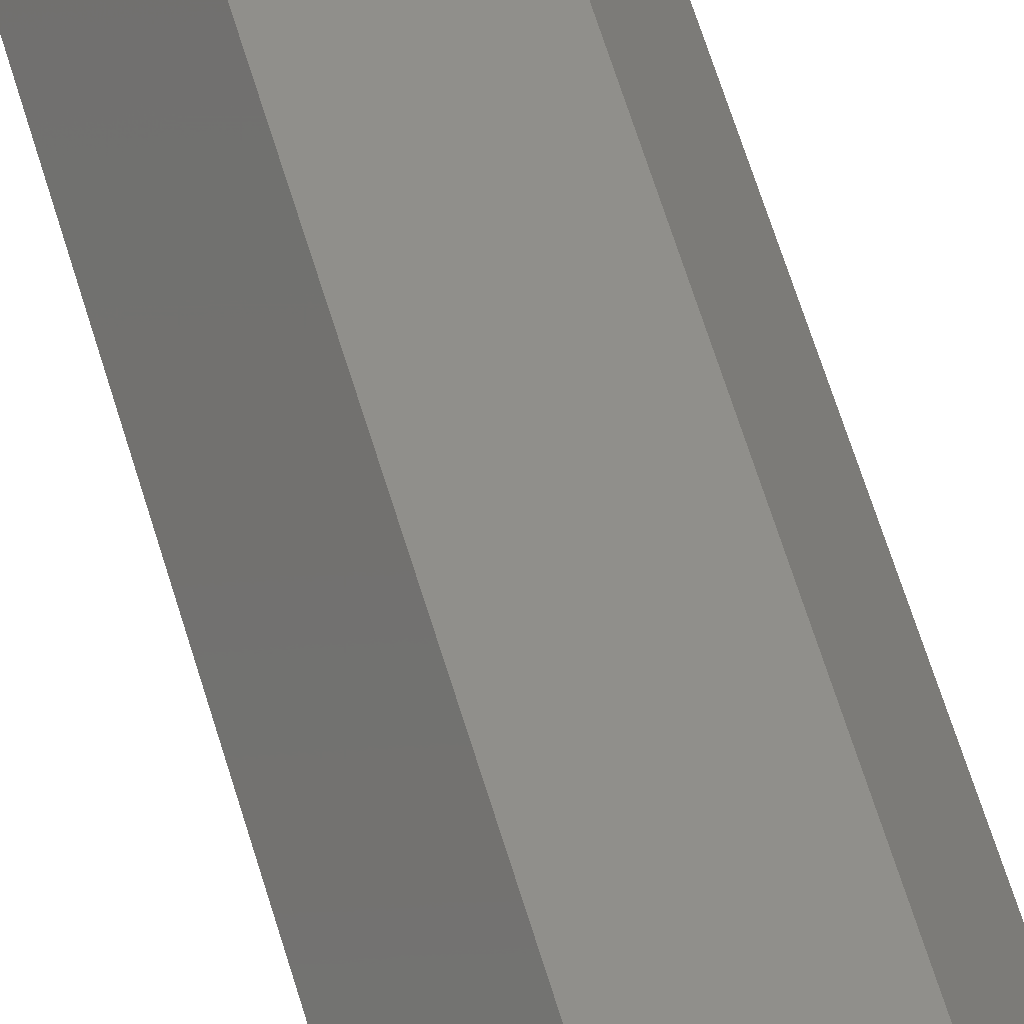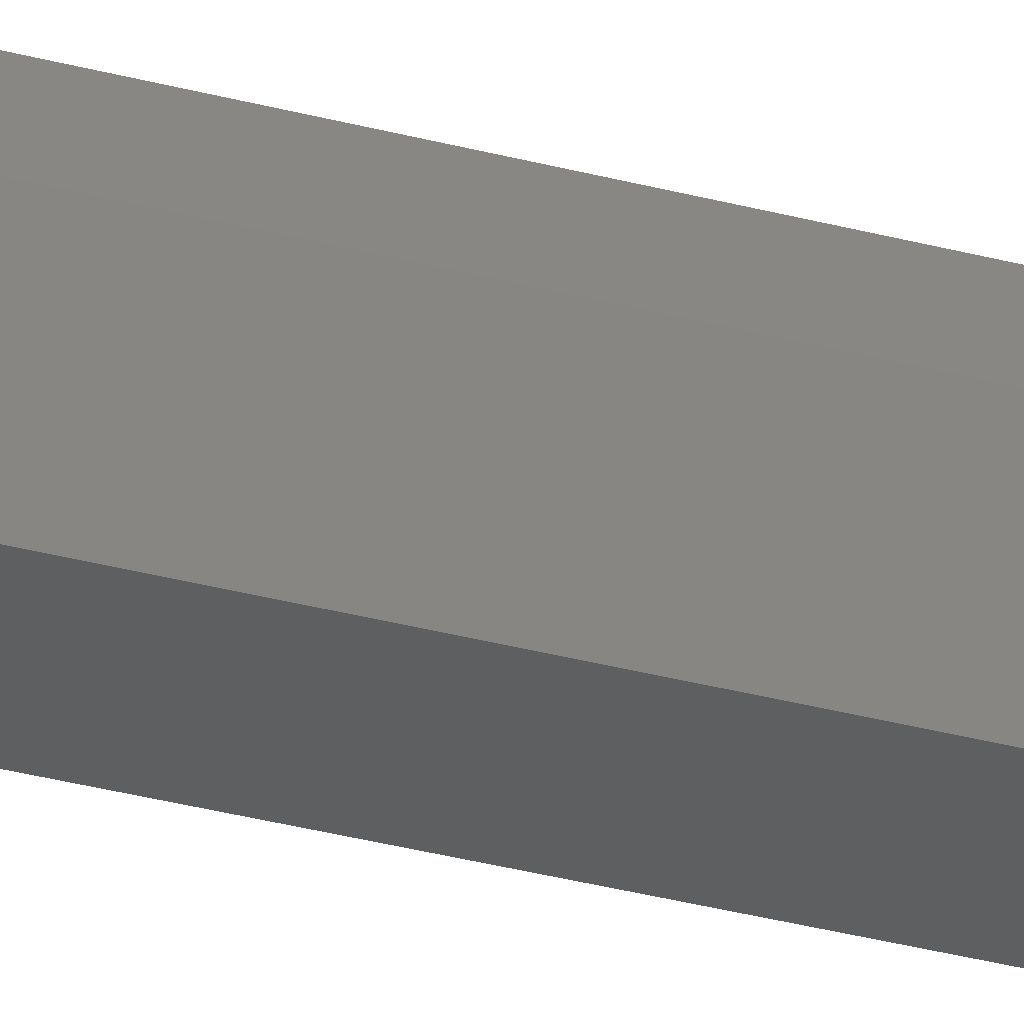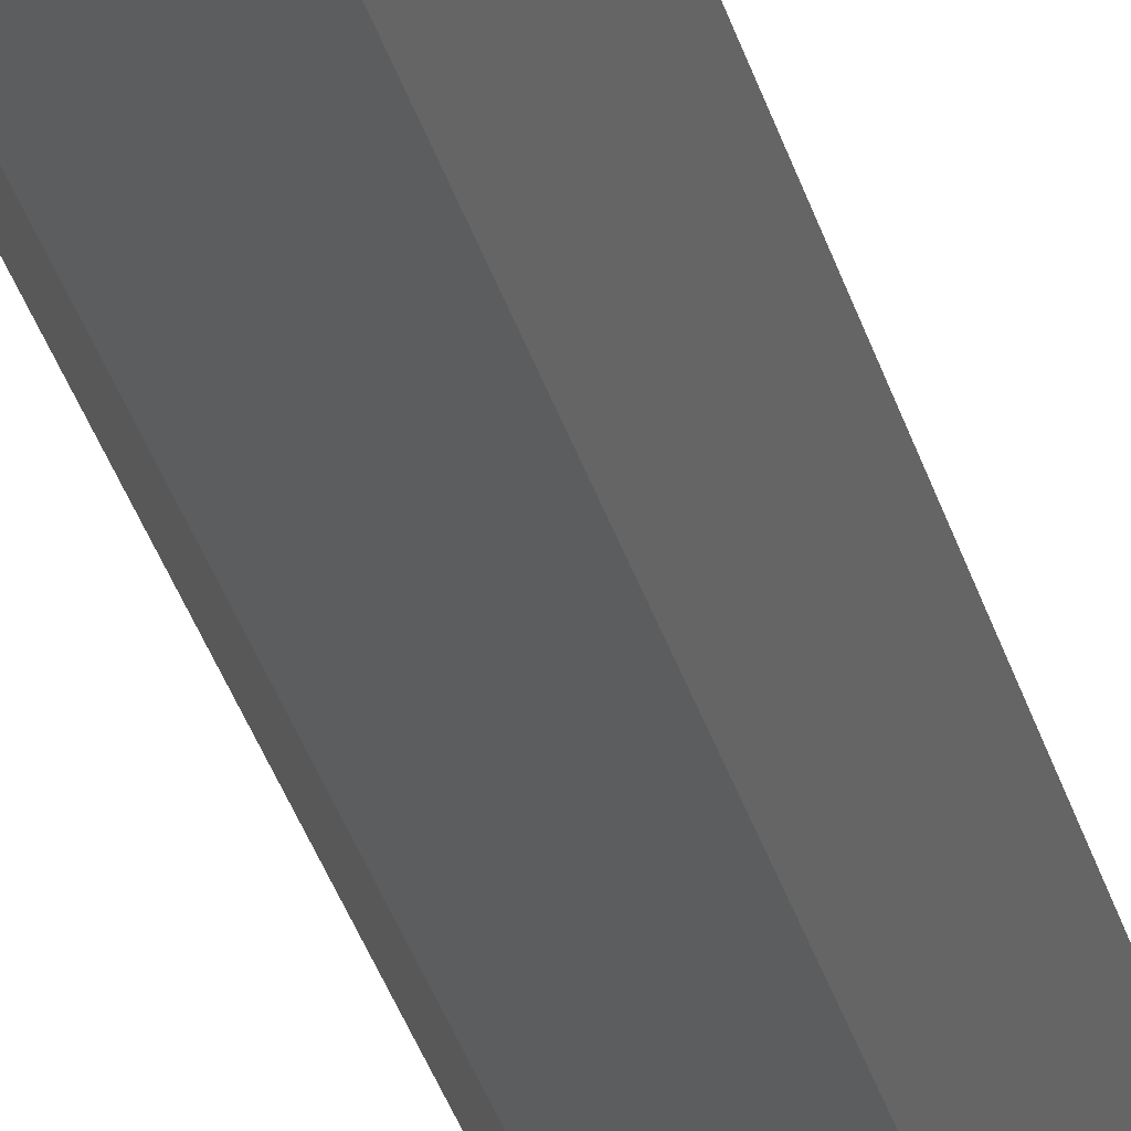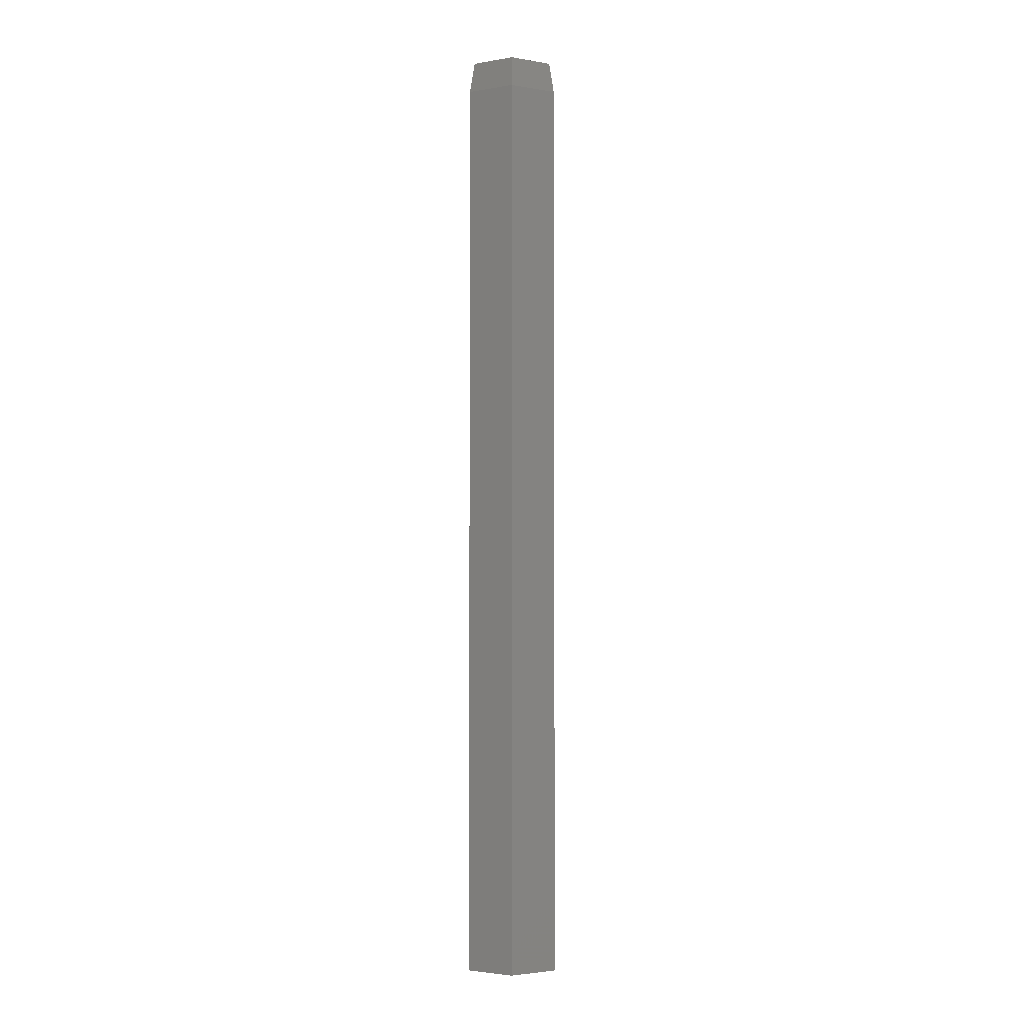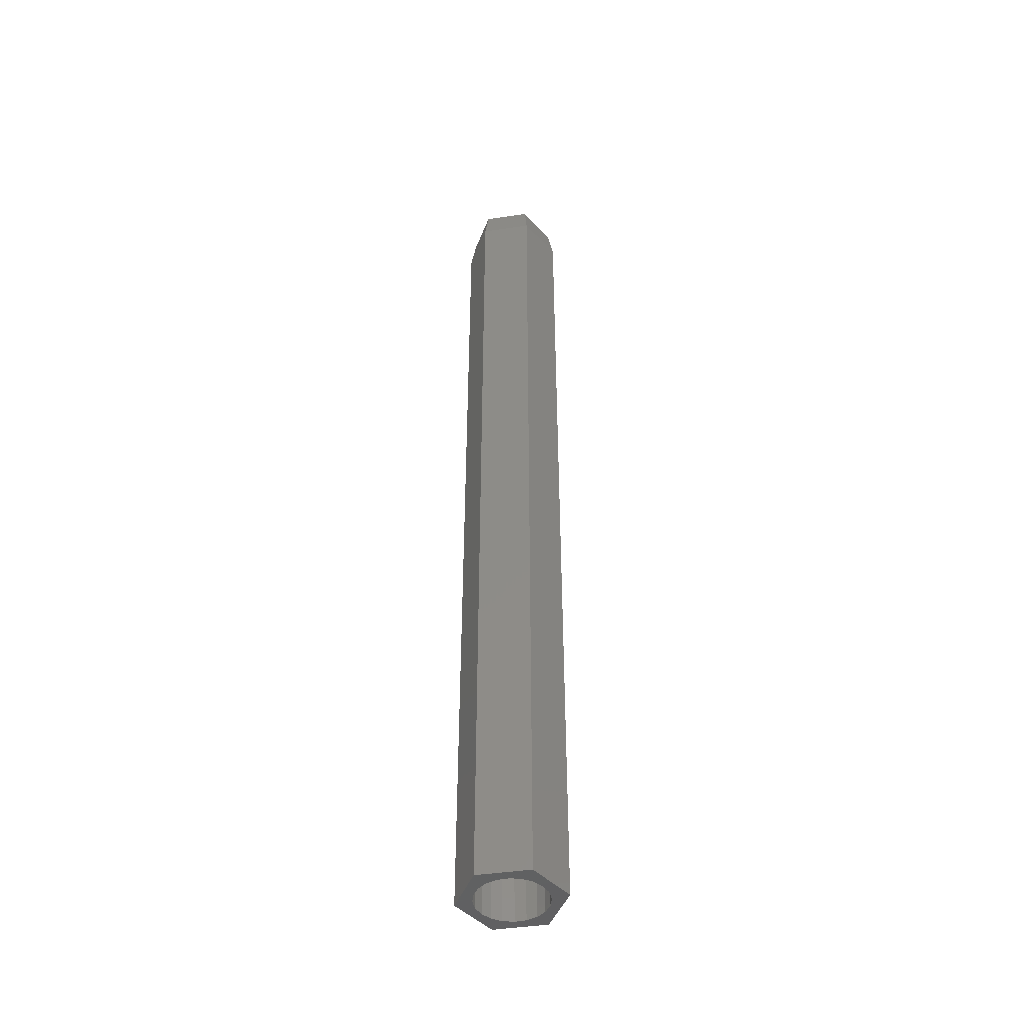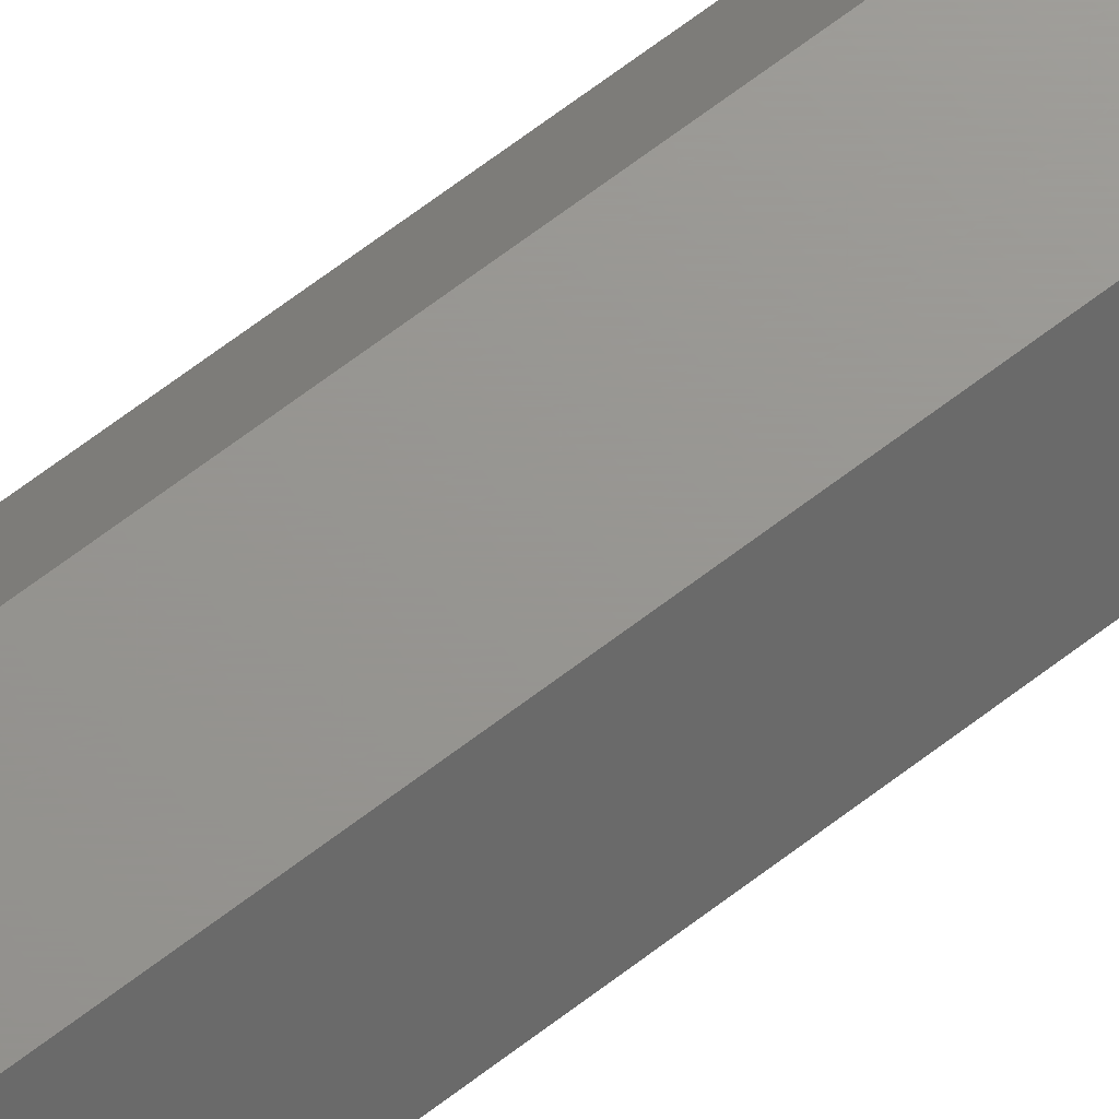
<metadata>
{"format":"stl","ext":"stl","renderer":"f3d","projection":"perspective","resolution":1024,"background":"white","views":[{"elev":47.9,"azim":-14.0,"up":"+Y"},{"elev":-37.2,"azim":-108.5,"up":"+Y"},{"elev":-31.2,"azim":14.0,"up":"+Y"},{"elev":-2.9,"azim":30.3,"up":"+Z"},{"elev":-44.7,"azim":129.7,"up":"+Z"},{"elev":70.3,"azim":-126.9,"up":"+Y"}]}
</metadata>
<code>
# stl→obj: 60 verts, 120 faces
v 1.468 4.518 -62.87
v -3.5 6.062 -62.87
v 3.5 6.062 -62.87
v 4.518 1.468 -62.87
v 7 0 -62.87
v 2.792 -3.843 -62.87
v 3.5 -6.062 -62.87
v -7 0 -62.87
v -4.75 0 -62.87
v -4.518 -1.468 -62.87
v -3.5 -6.062 -62.87
v -4.518 1.468 -62.87
v -3.843 2.792 -62.87
v -2.792 -3.843 -62.87
v -3.843 -2.792 -62.87
v -1.468 -4.518 -62.87
v 0 -4.75 -62.87
v 4.75 0 -62.87
v 4.518 -1.468 -62.87
v 1.468 -4.518 -62.87
v 3.843 -2.792 -62.87
v 2.792 3.843 -62.87
v 3.843 2.792 -62.87
v 0 4.75 -62.87
v -2.792 3.843 -62.87
v -1.468 4.518 -62.87
v -7 0 62.87
v -3.5 6.062 62.87
v -3.5 -6.062 62.87
v 3.5 -6.062 62.87
v 7 0 62.87
v 3.5 6.062 62.87
v -4.518 1.468 67.13
v -4.75 0 67.13
v -4.518 -1.468 67.13
v -3.843 2.792 67.13
v -2.792 3.843 67.13
v -1.468 4.518 67.13
v 0 4.75 67.13
v 1.468 4.518 67.13
v 2.792 3.843 67.13
v 3.843 2.792 67.13
v 4.518 1.468 67.13
v 4.75 0 67.13
v 4.518 -1.468 67.13
v 3.843 -2.792 67.13
v 2.792 -3.843 67.13
v 1.468 -4.518 67.13
v 0 -4.75 67.13
v -1.468 -4.518 67.13
v -2.792 -3.843 67.13
v -3.843 -2.792 67.13
v -7 5.651e-16 62.87
v 7 -5.651e-16 62.87
v -6.25 0 67.13
v -3.125 -5.413 67.13
v -3.125 5.413 67.13
v 3.125 -5.413 67.13
v 3.125 5.413 67.13
v 6.25 0 67.13
f 1 2 3
f 4 3 5
f 6 5 7
f 8 9 10
f 8 10 11
f 12 2 13
f 14 11 15
f 16 11 14
f 17 11 16
f 18 5 19
f 11 17 7
f 17 20 7
f 21 5 6
f 20 6 7
f 19 5 21
f 1 3 22
f 23 3 4
f 18 4 5
f 22 3 23
f 24 2 1
f 13 2 25
f 26 2 24
f 25 2 26
f 8 2 12
f 8 12 9
f 15 11 10
f 8 27 2
f 2 27 28
f 8 11 27
f 27 11 29
f 29 11 7
f 30 29 7
f 30 7 5
f 31 30 5
f 5 3 32
f 31 5 32
f 2 28 3
f 3 28 32
f 12 33 34
f 9 12 34
f 34 35 10
f 9 34 10
f 13 36 33
f 12 13 33
f 25 37 36
f 13 25 36
f 26 38 37
f 25 26 37
f 24 39 38
f 26 24 38
f 1 40 39
f 24 1 39
f 22 41 40
f 1 22 40
f 23 42 41
f 22 23 41
f 43 42 4
f 4 42 23
f 44 43 18
f 18 43 4
f 44 18 45
f 45 18 19
f 45 19 46
f 46 19 21
f 46 21 47
f 47 21 6
f 47 6 48
f 48 6 20
f 48 20 49
f 49 20 17
f 49 17 50
f 50 17 16
f 50 16 51
f 51 16 14
f 51 14 52
f 52 14 15
f 35 52 15
f 10 35 15
f 28 27 53
f 31 54 30
f 35 55 56
f 52 35 56
f 34 55 35
f 33 55 34
f 57 55 33
f 45 46 58
f 59 57 38
f 47 48 58
f 59 38 39
f 59 39 40
f 43 44 60
f 59 40 41
f 59 42 60
f 59 41 42
f 60 45 58
f 60 44 45
f 42 43 60
f 46 47 58
f 58 48 56
f 48 49 56
f 49 50 56
f 50 51 56
f 33 36 57
f 36 37 57
f 51 52 56
f 37 38 57
f 27 55 53
f 53 55 57
f 55 27 29
f 55 29 56
f 56 29 30
f 58 56 30
f 54 58 30
f 60 58 54
f 31 60 54
f 31 32 60
f 32 59 60
f 28 57 32
f 32 57 59
f 28 53 57

</code>
